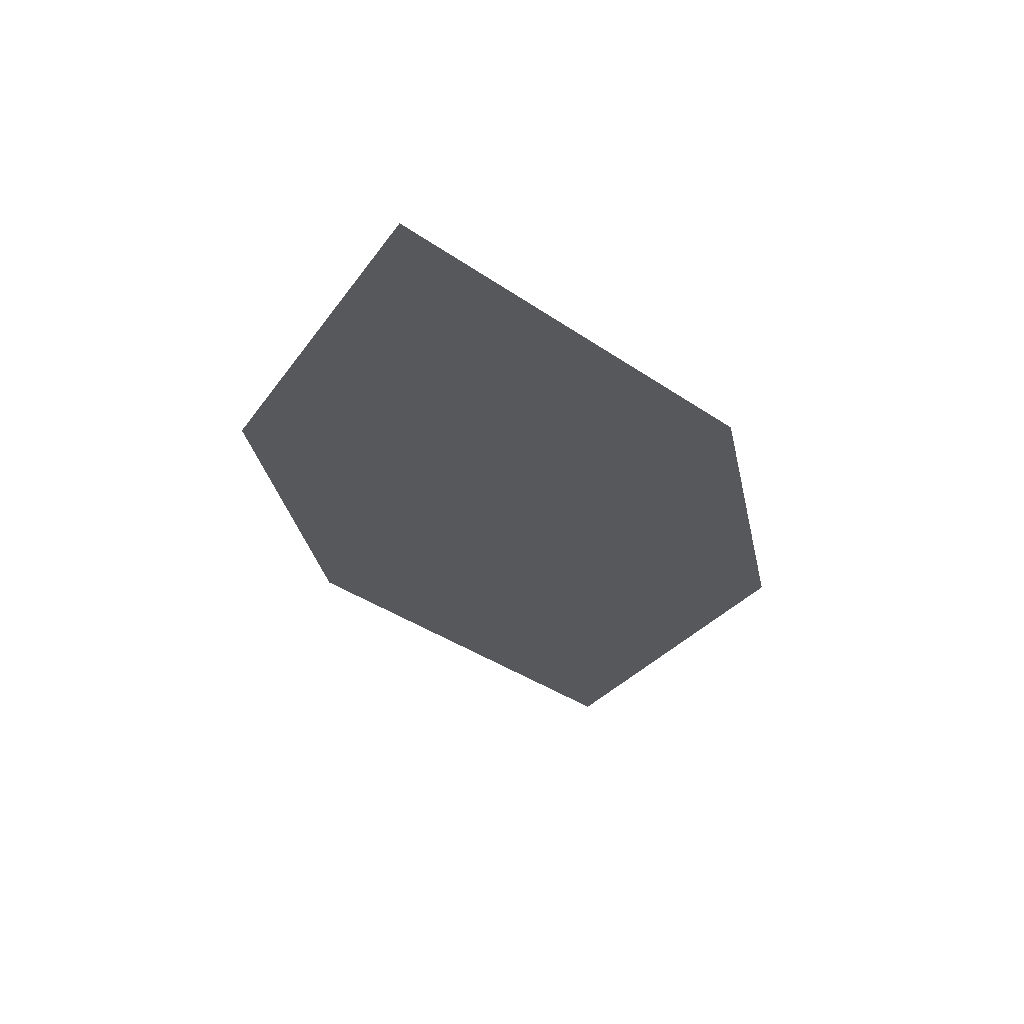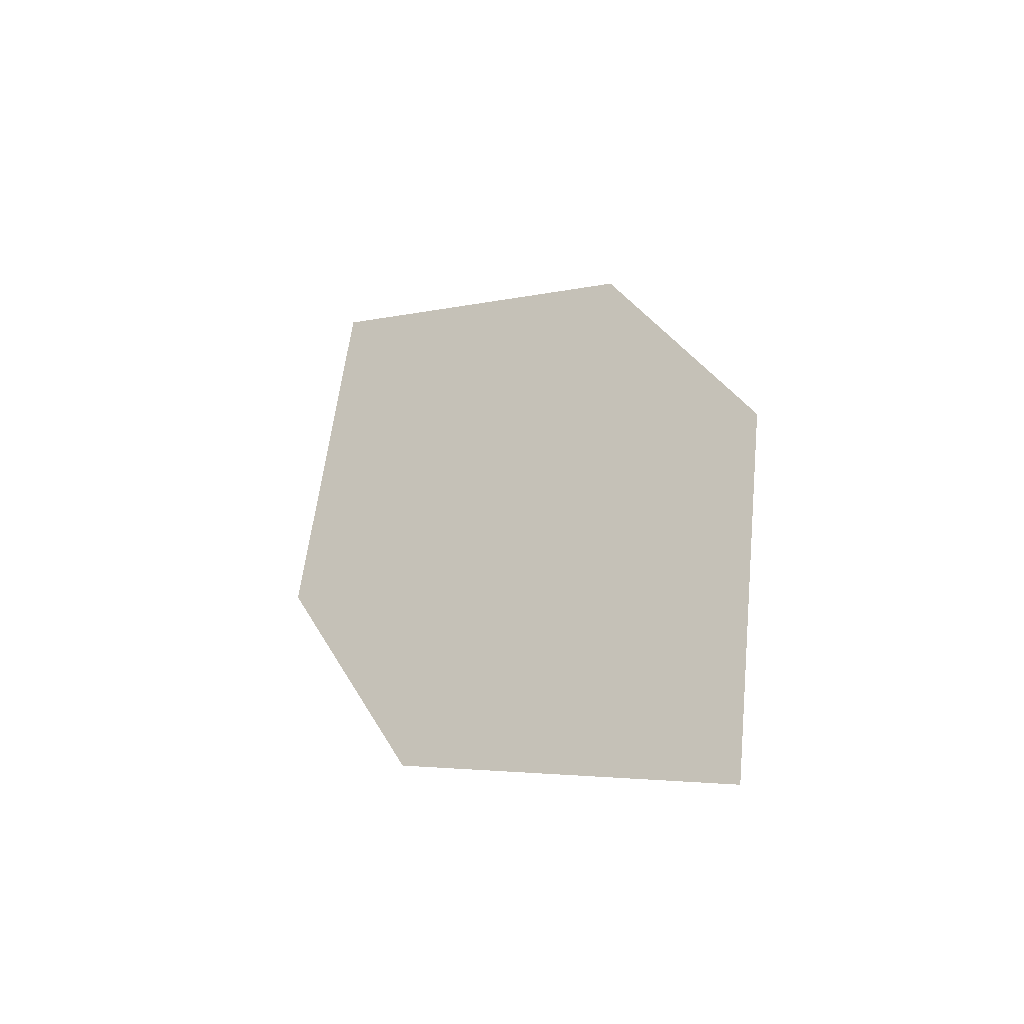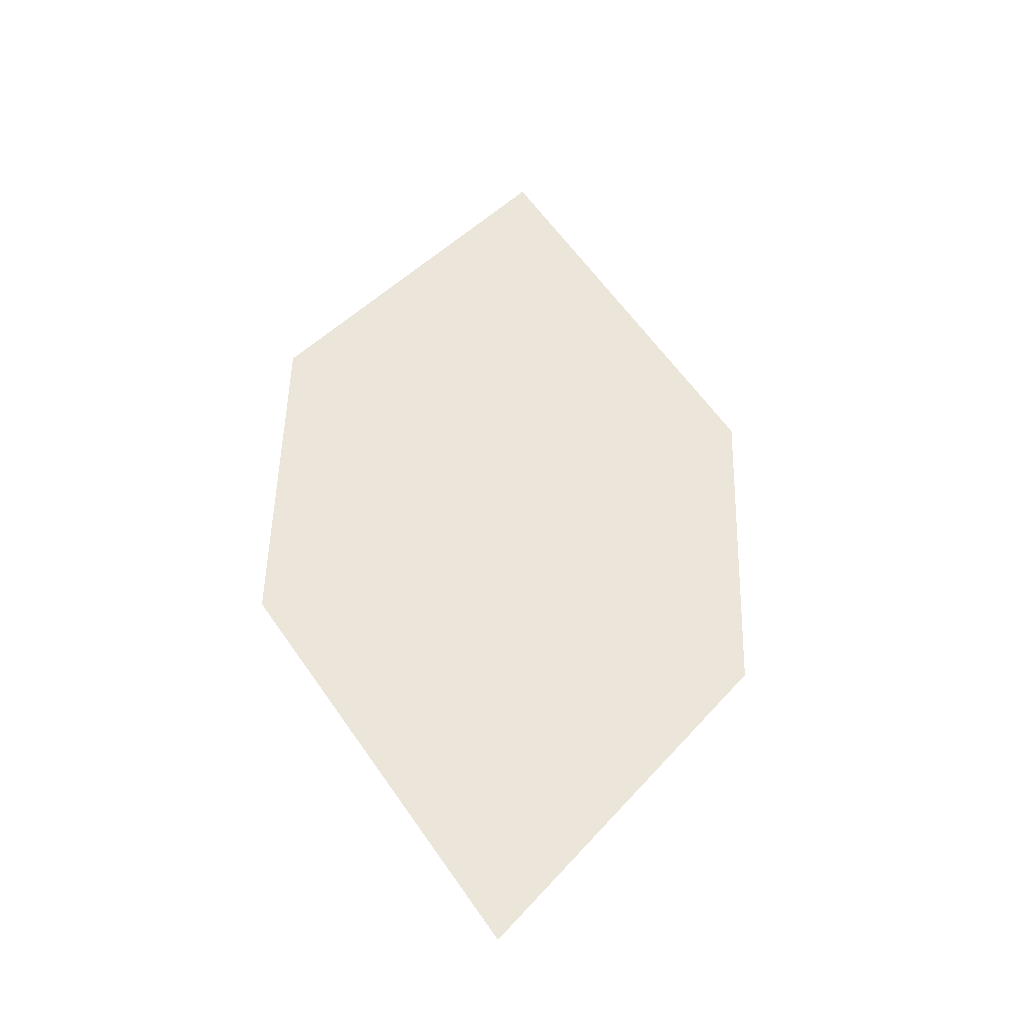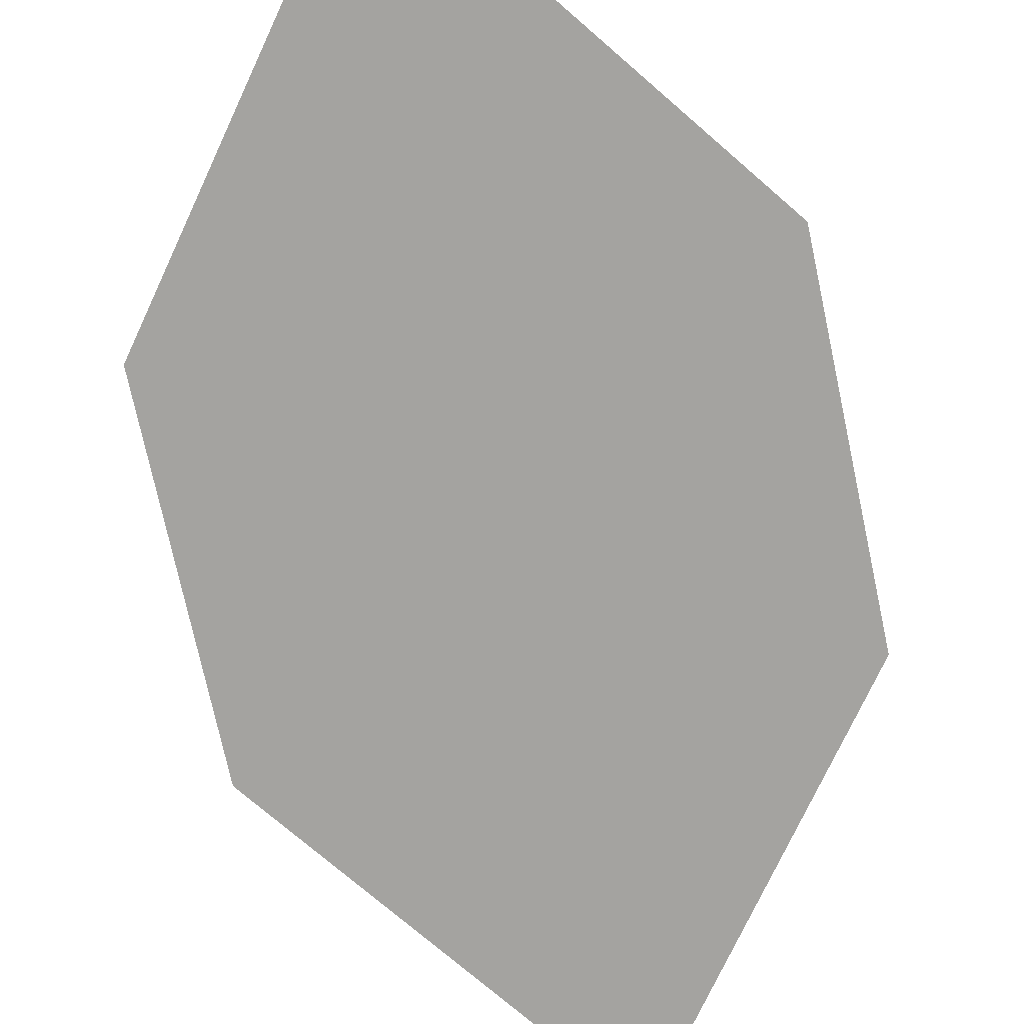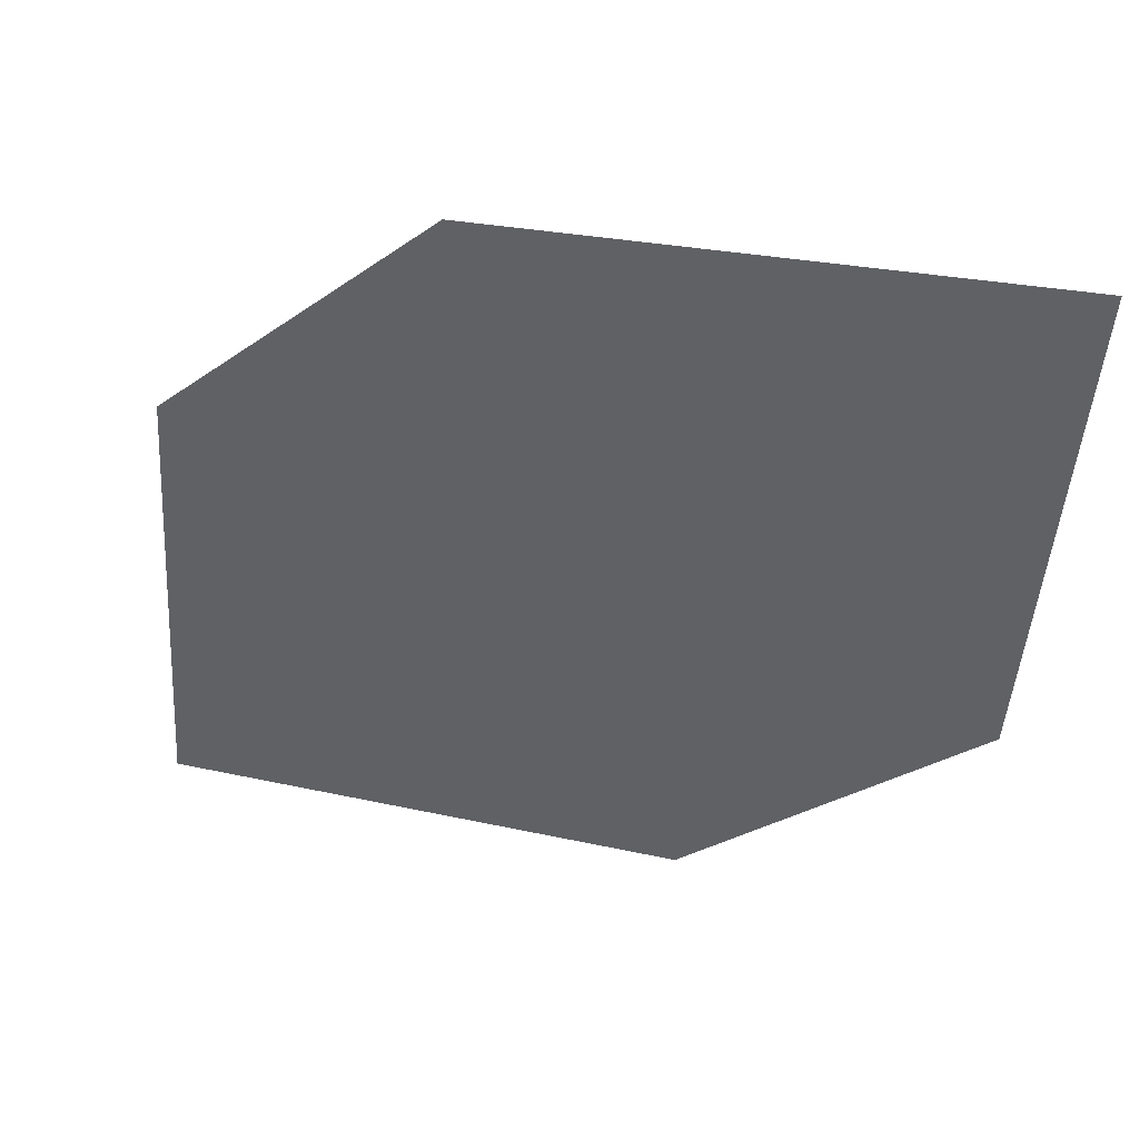
<metadata>
{"format":"obj","ext":"obj","renderer":"f3d","projection":"perspective","resolution":1024,"background":"white","views":[{"elev":33.9,"azim":-174.7,"up":"+Y"},{"elev":-74.5,"azim":-140.9,"up":"+Y"},{"elev":-10.9,"azim":-15.8,"up":"+Y"},{"elev":-46.0,"azim":3.7,"up":"+Z"},{"elev":-55.7,"azim":128.0,"up":"+Z"}]}
</metadata>
<code>
o leaves.101
v 0.1084 0.1583 1.094
v 0.144 0.1898 1.079
v 0.1266 0.2639 1.041
v 0.08492 0.1971 1.073
v 0.09098 0.2323 1.056
v 0.15 0.225 1.061
f 1 2 6 3
f 1 3 5 4

</code>
